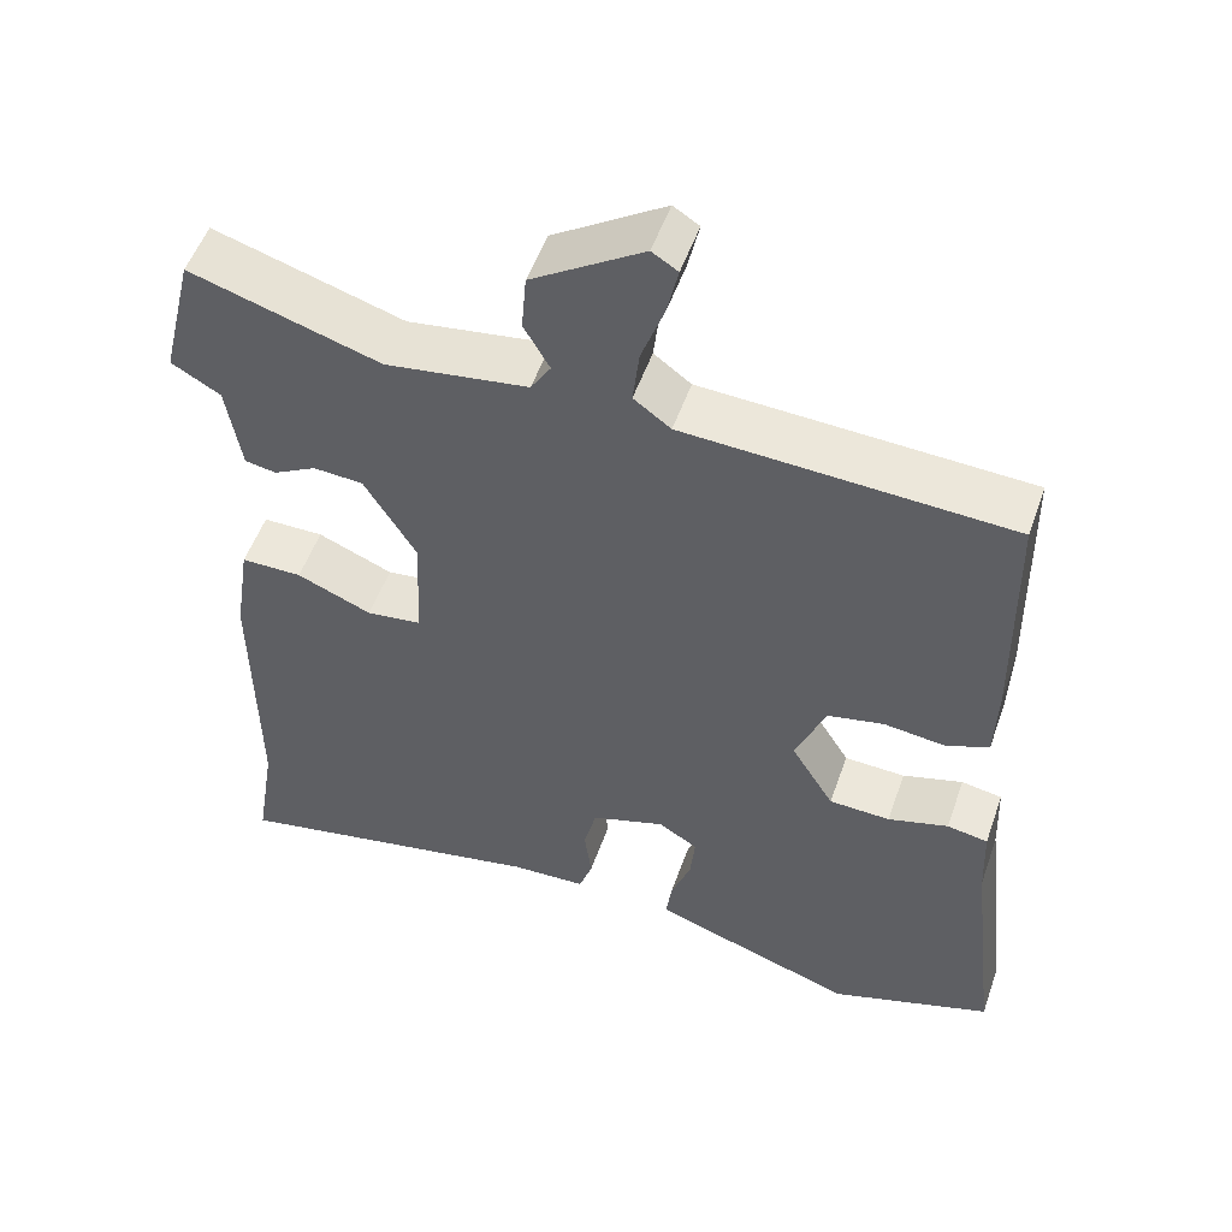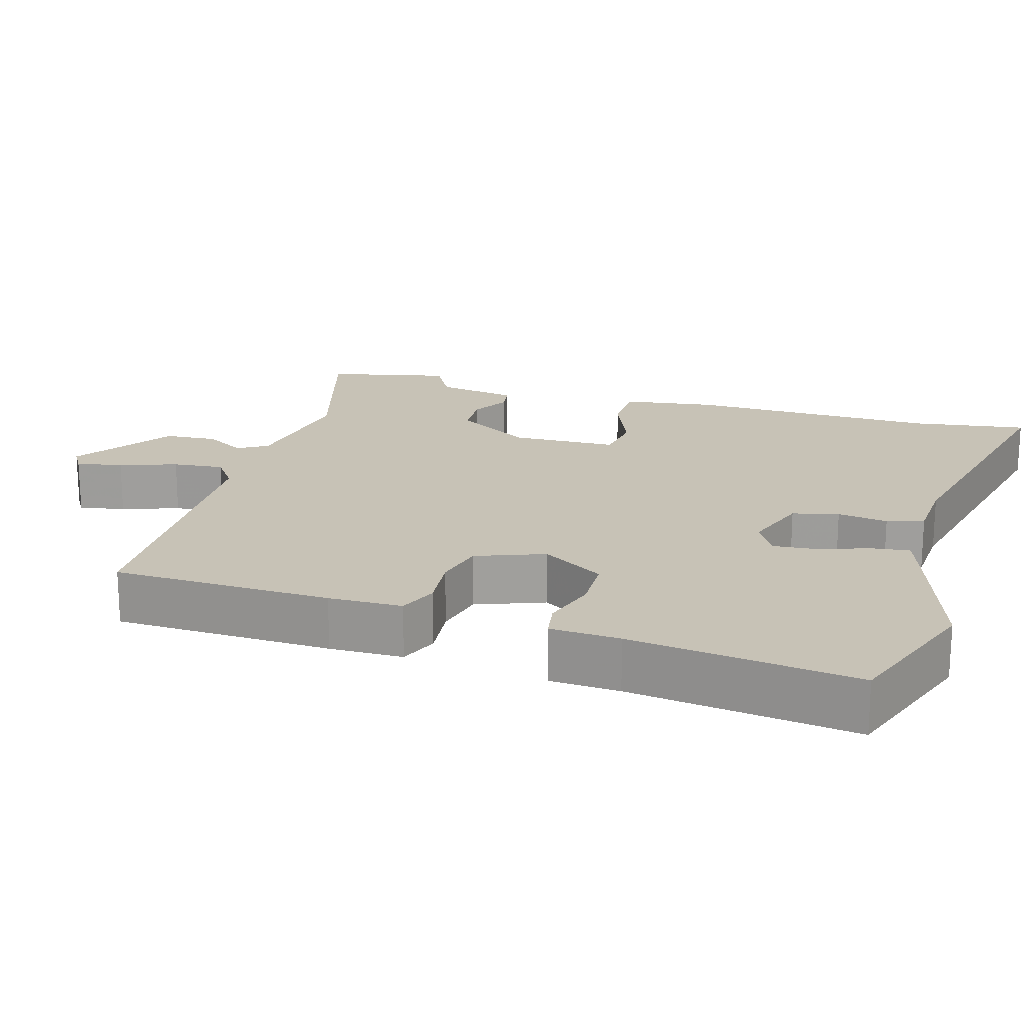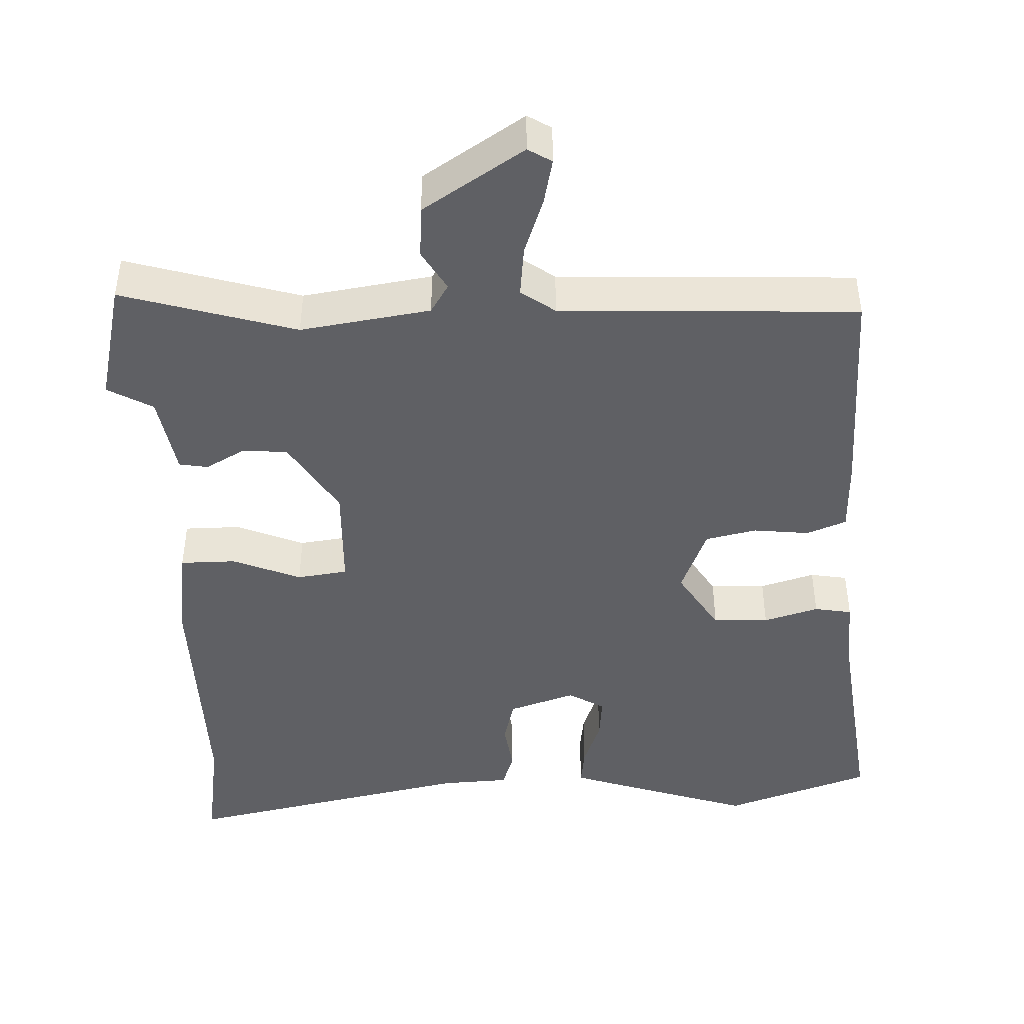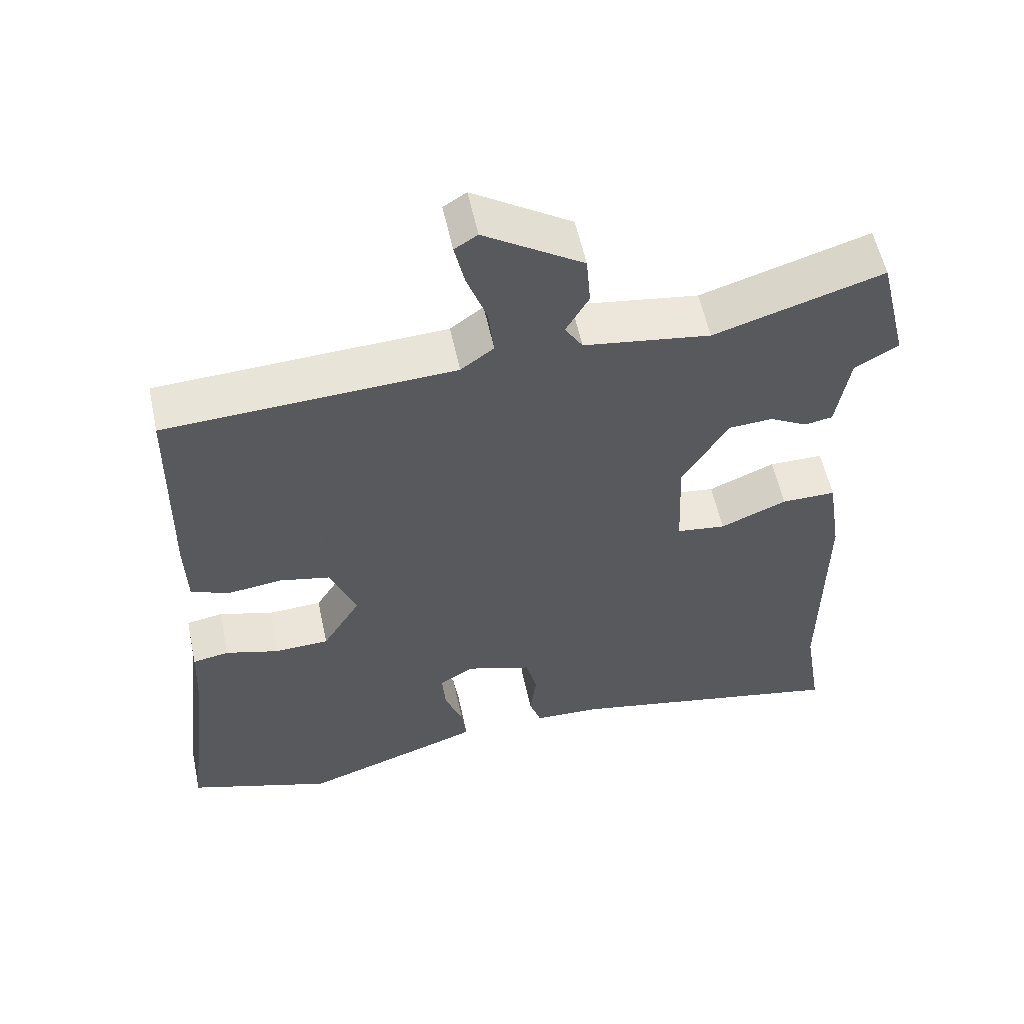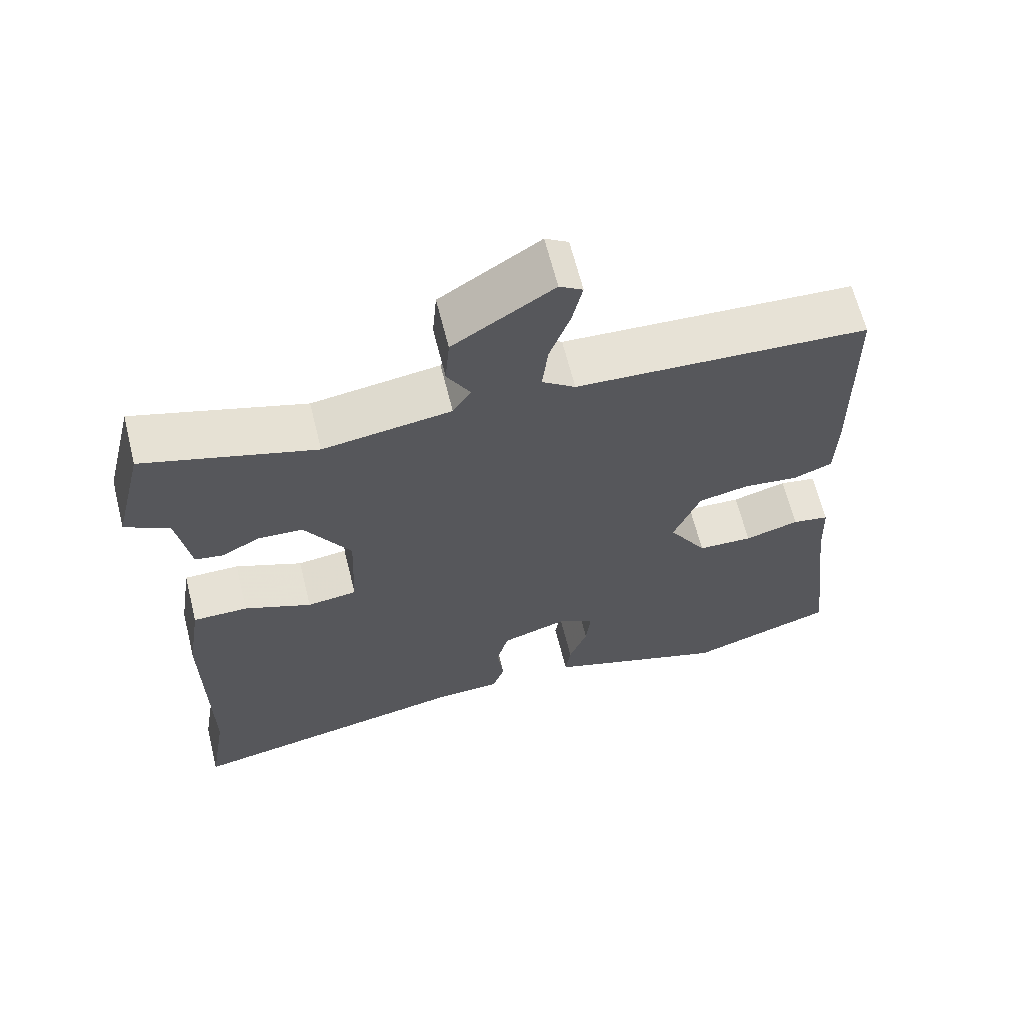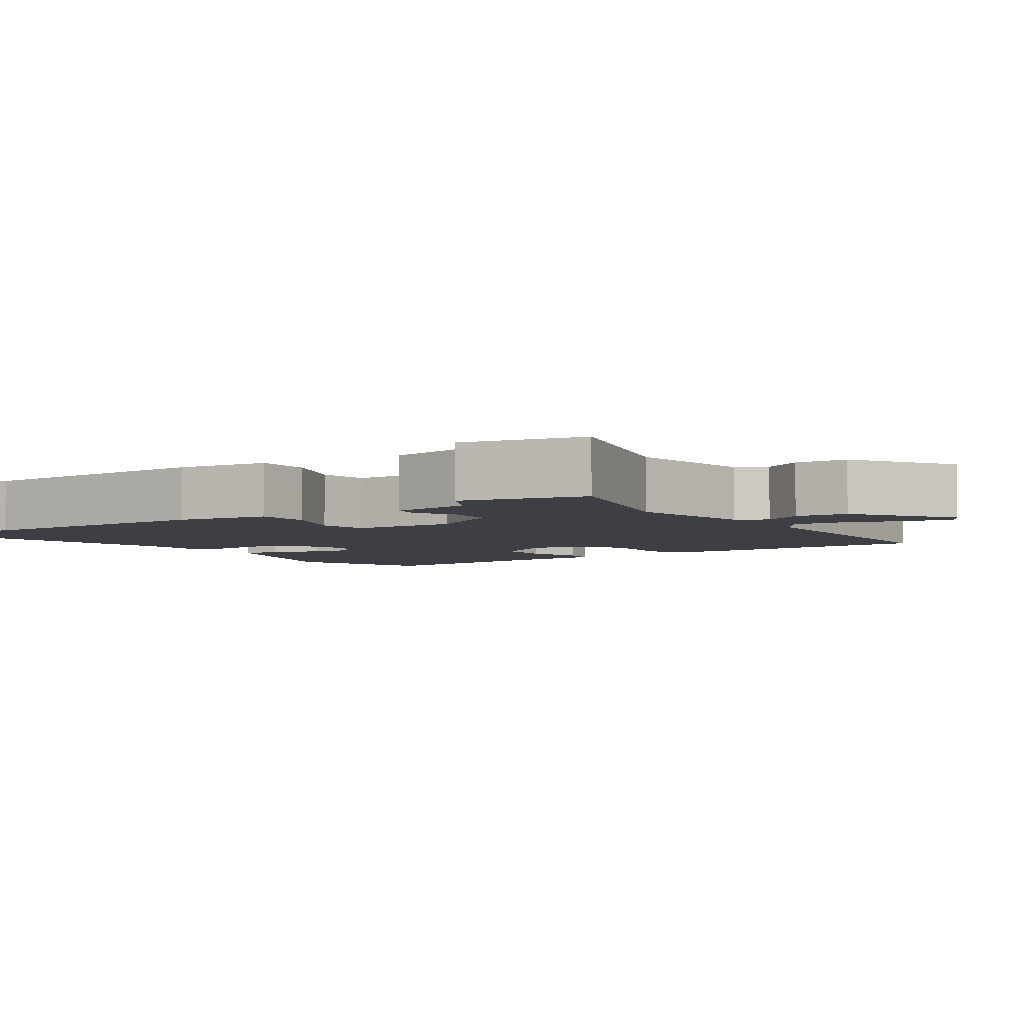
<metadata>
{"format":"obj","ext":"obj","renderer":"f3d","projection":"perspective","resolution":1024,"background":"white","views":[{"elev":52.7,"azim":19.2,"up":"+Z"},{"elev":19.2,"azim":107.4,"up":"+Y"},{"elev":-44.2,"azim":2.6,"up":"+Y"},{"elev":56.5,"azim":168.0,"up":"+Z"},{"elev":64.6,"azim":-14.0,"up":"+Z"},{"elev":-4.5,"azim":-54.7,"up":"+Y"}]}
</metadata>
<code>
v -0.516 0.07 0.434
v -0.475 0.07 0.602
v -0.239 0.07 0.53
v -0.062 0.07 0.556
v -0.037 0.07 0.596
v -0.069 0.07 0.652
v -0.063 0.07 0.724
v 0.075 0.07 0.813
v 0.107 0.07 0.793
v 0.093 0.07 0.73
v 0.065 0.07 0.652
v 0.057 0.07 0.582
v 0.103 0.07 0.548
v 0.507 0.07 0.528
v 0.512 0.07 0.228
v 0.509 0.07 0.127
v 0.455 0.07 0.106
v 0.379 0.07 0.115
v 0.309 0.07 0.1
v 0.272 0.07 0.007
v 0.325 0.07 -0.08
v 0.401 0.07 -0.083
v 0.476 0.07 -0.061
v 0.527 0.07 -0.07
v 0.531 0.07 -0.166
v 0.568 0.07 -0.477
v 0.366 0.07 -0.546
v 0.162 0.07 -0.476
v 0.112 0.07 -0.458
v 0.119 0.07 -0.405
v 0.144 0.07 -0.337
v 0.15 0.07 -0.277
v 0.101 0.07 -0.247
v 0.009 0.07 -0.277
v -0.007 0.07 -0.34
v 0.002 0.07 -0.409
v -0.015 0.07 -0.459
v -0.108 0.07 -0.463
v -0.507 0.07 -0.544
v -0.481 0.07 -0.385
v -0.483 0.07 -0.044
v -0.463 0.07 0.084
v -0.387 0.07 0.084
v -0.294 0.07 0.045
v -0.225 0.07 0.054
v -0.219 0.07 0.199
v -0.283 0.07 0.305
v -0.345 0.07 0.309
v -0.398 0.07 0.28
v -0.437 0.07 0.287
v -0.455 0.07 0.399
v -0.516 0 0.434
v -0.475 0 0.602
v -0.239 0 0.53
v -0.062 0 0.556
v -0.037 0 0.596
v -0.069 0 0.652
v -0.063 0 0.724
v 0.075 0 0.813
v 0.107 0 0.793
v 0.093 0 0.73
v 0.065 0 0.652
v 0.057 0 0.582
v 0.103 0 0.548
v 0.507 0 0.528
v 0.512 0 0.228
v 0.509 0 0.127
v 0.455 0 0.106
v 0.379 0 0.115
v 0.309 0 0.1
v 0.272 0 0.007
v 0.325 0 -0.08
v 0.401 0 -0.083
v 0.476 0 -0.061
v 0.527 0 -0.07
v 0.531 0 -0.166
v 0.568 0 -0.477
v 0.366 0 -0.546
v 0.162 0 -0.476
v 0.112 0 -0.458
v 0.119 0 -0.405
v 0.144 0 -0.337
v 0.15 0 -0.277
v 0.101 0 -0.247
v 0.009 0 -0.277
v -0.007 0 -0.34
v 0.002 0 -0.409
v -0.015 0 -0.459
v -0.108 0 -0.463
v -0.507 0 -0.544
v -0.481 0 -0.385
v -0.483 0 -0.044
v -0.463 0 0.084
v -0.387 0 0.084
v -0.294 0 0.045
v -0.225 0 0.054
v -0.219 0 0.199
v -0.283 0 0.305
v -0.345 0 0.309
v -0.398 0 0.28
v -0.437 0 0.287
v -0.455 0 0.399
f 48 49 50 51
f 47 48 51
f 1 2 3
f 51 1 3
f 47 51 3
f 46 47 3 4
f 45 46 4 5
f 42 43 44
f 41 42 44
f 40 41 44
f 40 44 45
f 39 40 45
f 38 39 45
f 37 38 45
f 36 37 45
f 35 36 45
f 34 35 45 5
f 29 30 31
f 28 29 31
f 27 28 31
f 26 27 31
f 25 26 31
f 25 31 32
f 24 25 32
f 23 24 32
f 22 23 32
f 21 22 32 33
f 16 17 18
f 15 16 18
f 14 15 18
f 13 14 18
f 12 13 18 19
f 9 10 11
f 8 9 11
f 7 8 11
f 6 7 11
f 5 6 11
f 5 11 12
f 12 19 20
f 5 12 20
f 34 5 20
f 20 21 33 34
f 102 101 100 99
f 102 99 98
f 54 53 52
f 54 52 102
f 54 102 98
f 55 54 98 97
f 56 55 97 96
f 95 94 93
f 95 93 92
f 95 92 91
f 96 95 91
f 96 91 90
f 96 90 89
f 96 89 88
f 96 88 87
f 96 87 86
f 56 96 86 85
f 82 81 80
f 82 80 79
f 82 79 78
f 82 78 77
f 82 77 76
f 83 82 76
f 83 76 75
f 83 75 74
f 83 74 73
f 84 83 73 72
f 69 68 67
f 69 67 66
f 69 66 65
f 69 65 64
f 70 69 64 63
f 62 61 60
f 62 60 59
f 62 59 58
f 62 58 57
f 62 57 56
f 63 62 56
f 71 70 63
f 71 63 56
f 71 56 85
f 85 84 72 71
f 1 52 53 2
f 2 53 54 3
f 3 54 55 4
f 4 55 56 5
f 5 56 57 6
f 6 57 58 7
f 7 58 59 8
f 8 59 60 9
f 9 60 61 10
f 10 61 62 11
f 11 62 63 12
f 12 63 64 13
f 13 64 65 14
f 14 65 66 15
f 15 66 67 16
f 16 67 68 17
f 17 68 69 18
f 18 69 70 19
f 19 70 71 20
f 20 71 72 21
f 21 72 73 22
f 22 73 74 23
f 23 74 75 24
f 24 75 76 25
f 25 76 77 26
f 26 77 78 27
f 27 78 79 28
f 28 79 80 29
f 29 80 81 30
f 30 81 82 31
f 31 82 83 32
f 32 83 84 33
f 33 84 85 34
f 34 85 86 35
f 35 86 87 36
f 36 87 88 37
f 37 88 89 38
f 38 89 90 39
f 39 90 91 40
f 40 91 92 41
f 41 92 93 42
f 42 93 94 43
f 43 94 95 44
f 44 95 96 45
f 45 96 97 46
f 46 97 98 47
f 47 98 99 48
f 48 99 100 49
f 49 100 101 50
f 50 101 102 51
f 51 102 52 1

</code>
